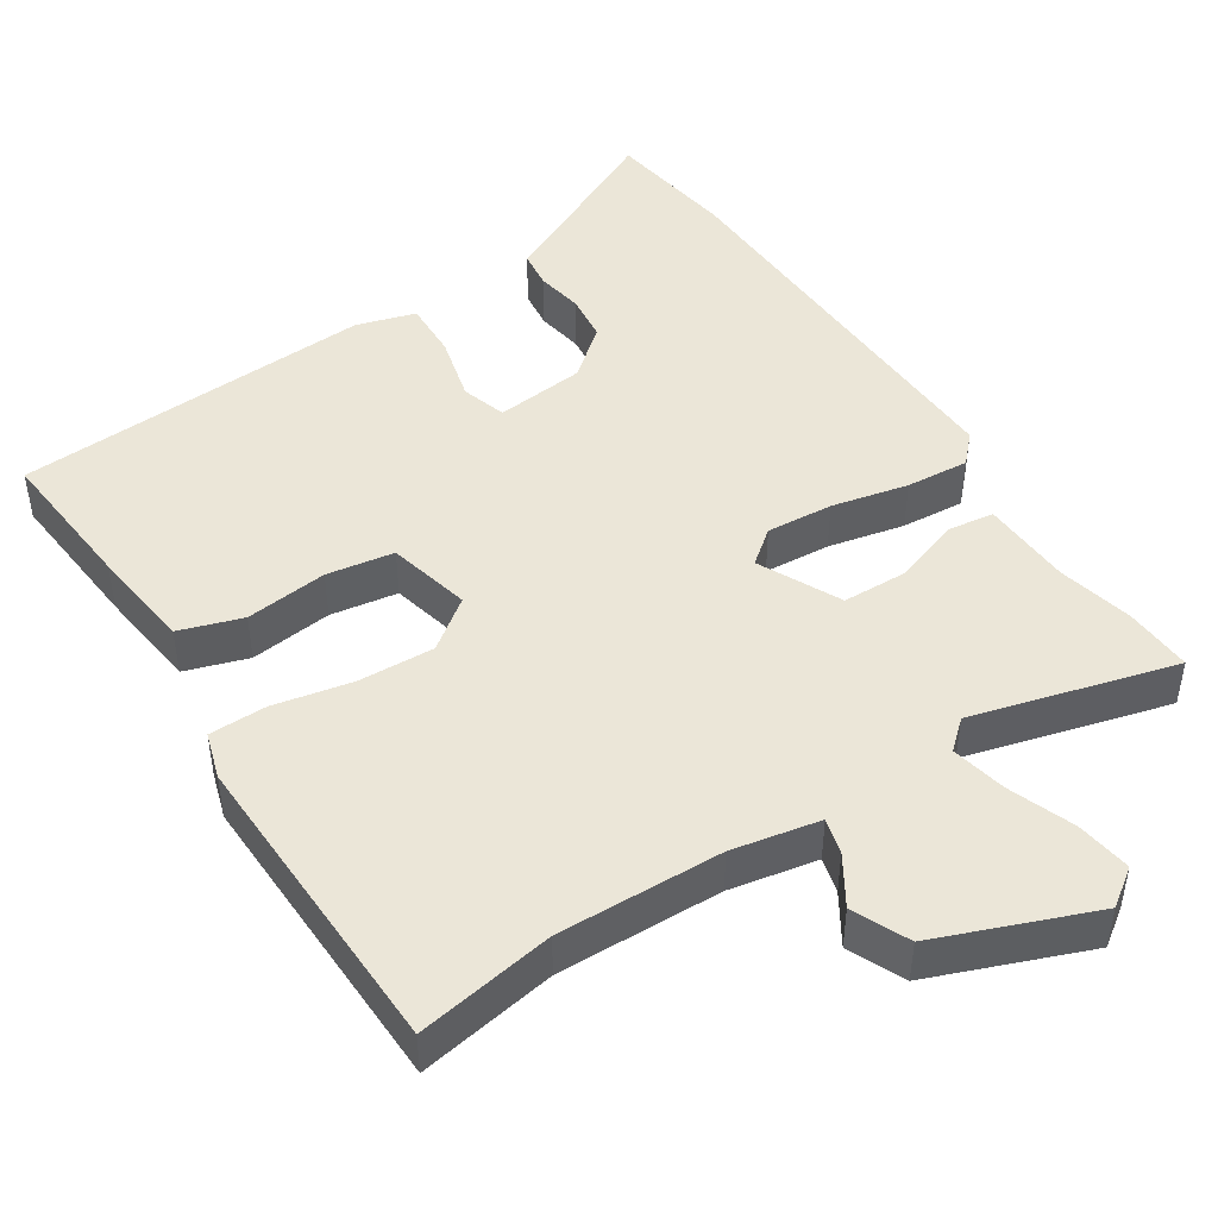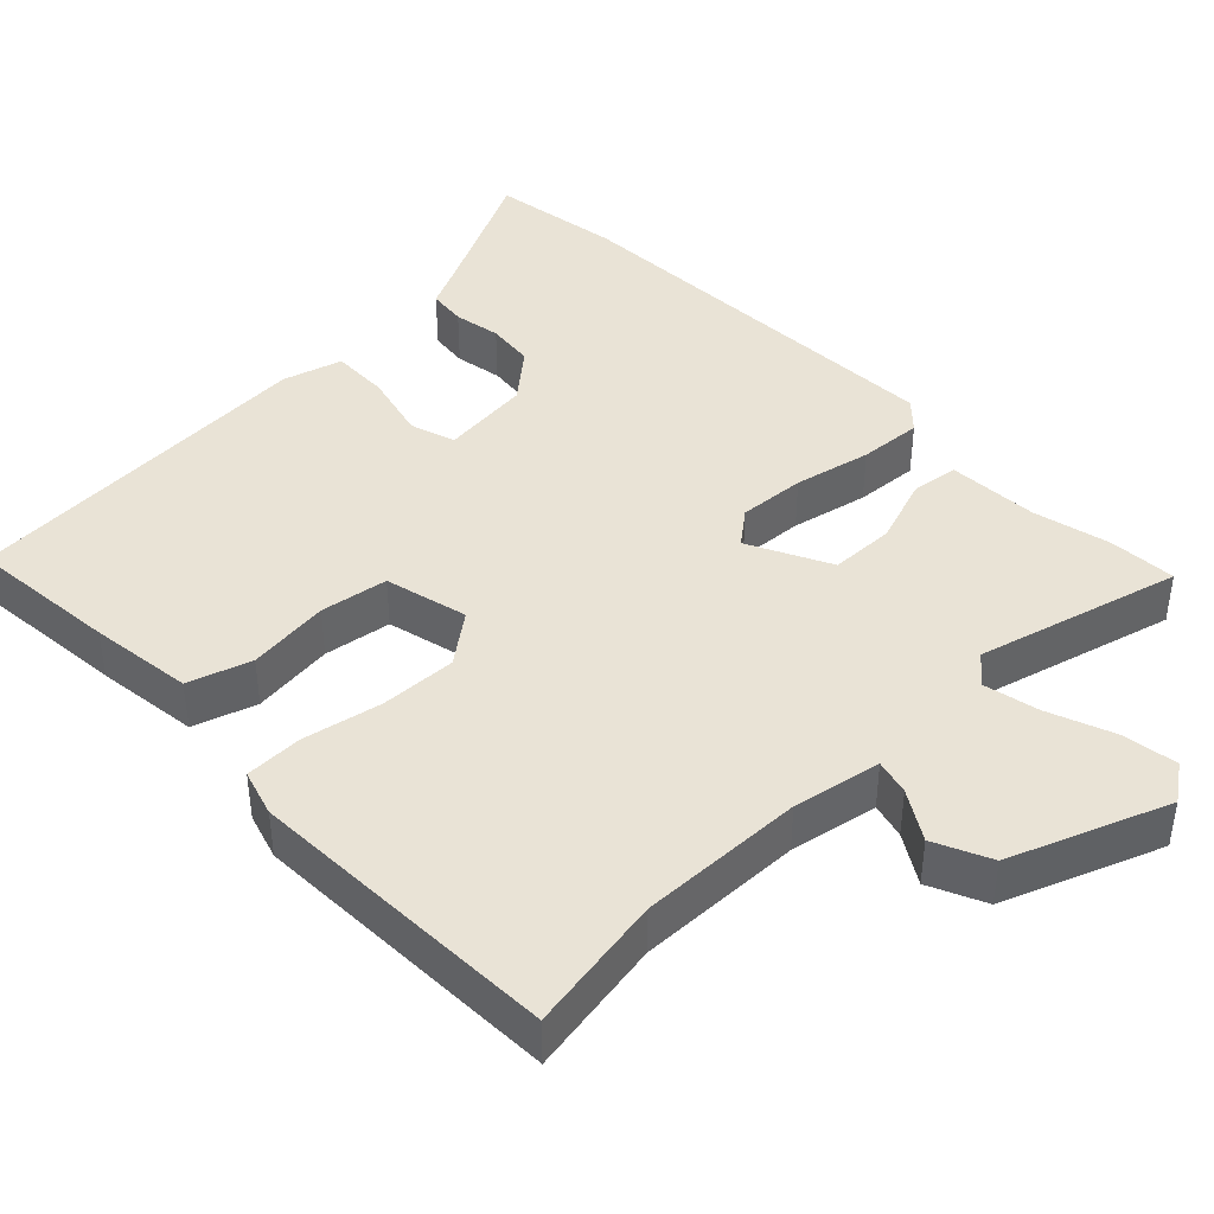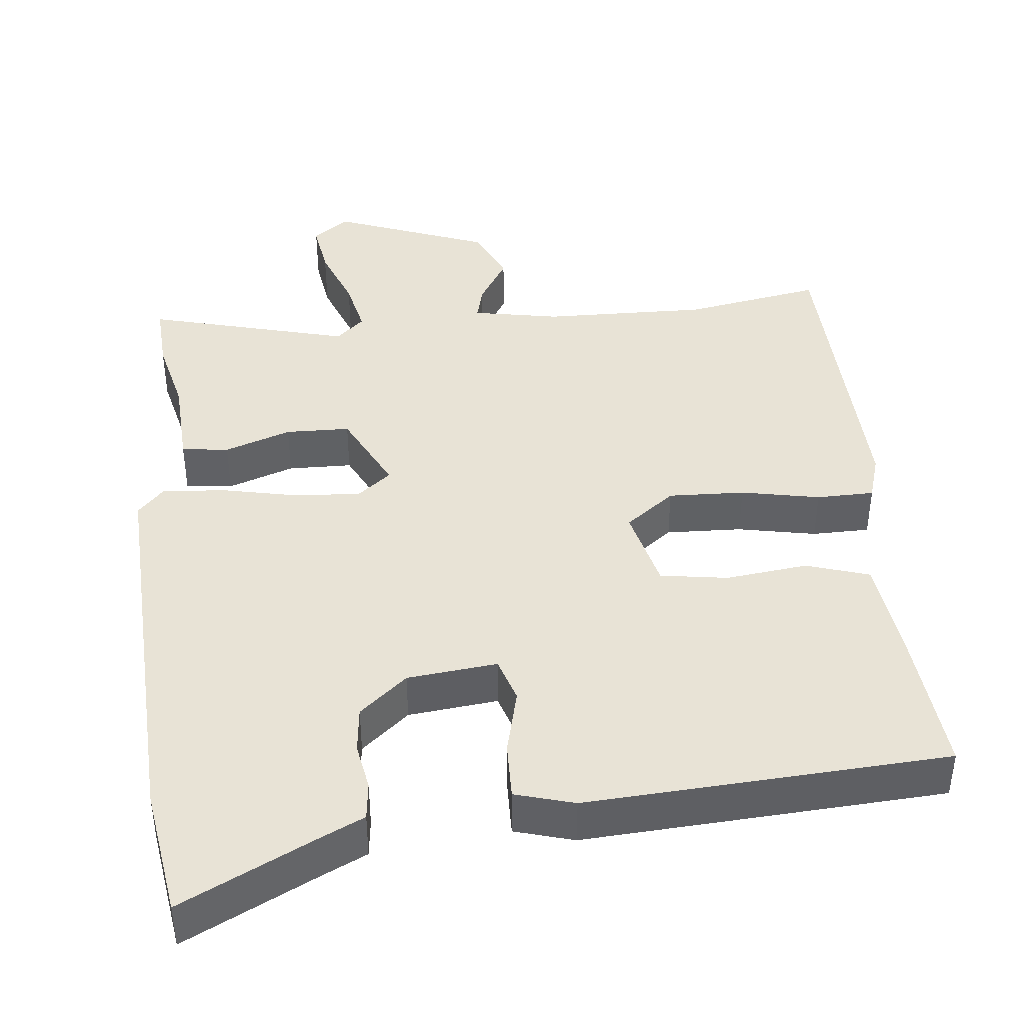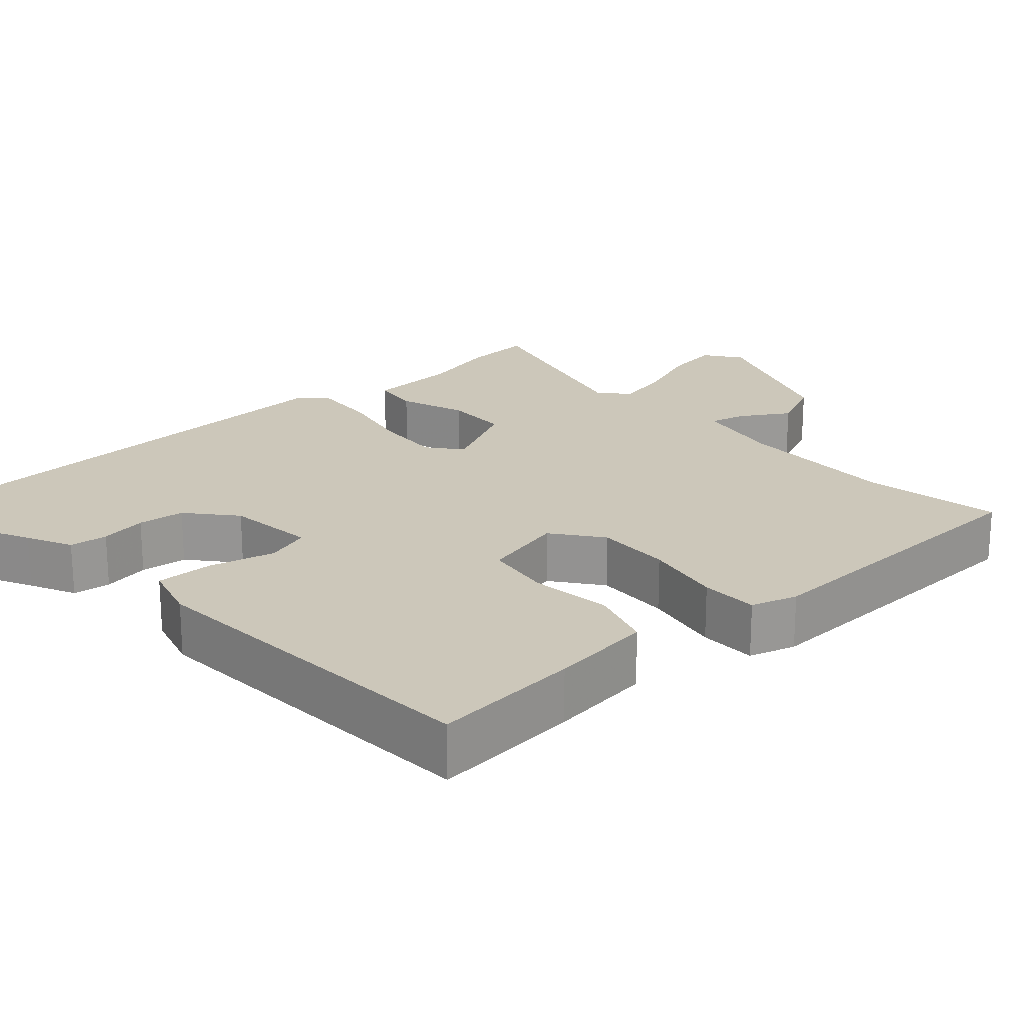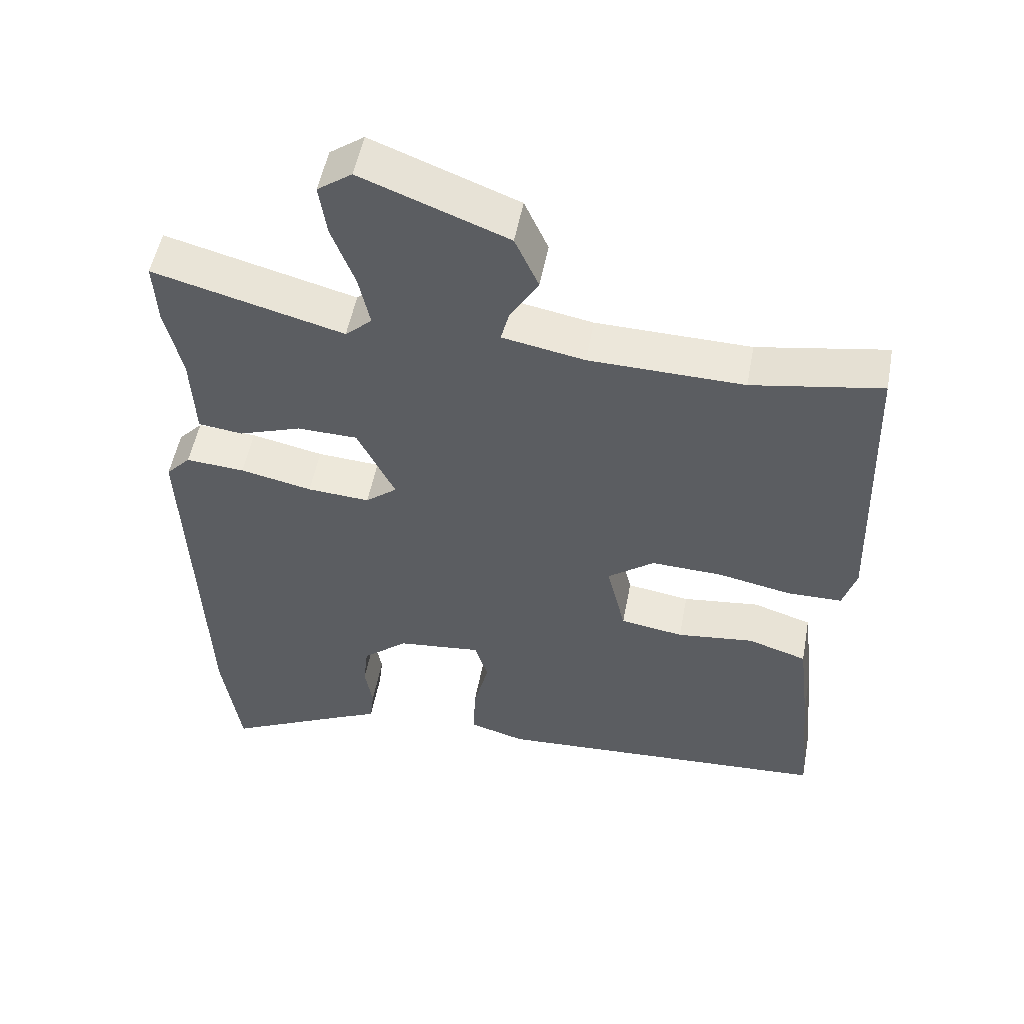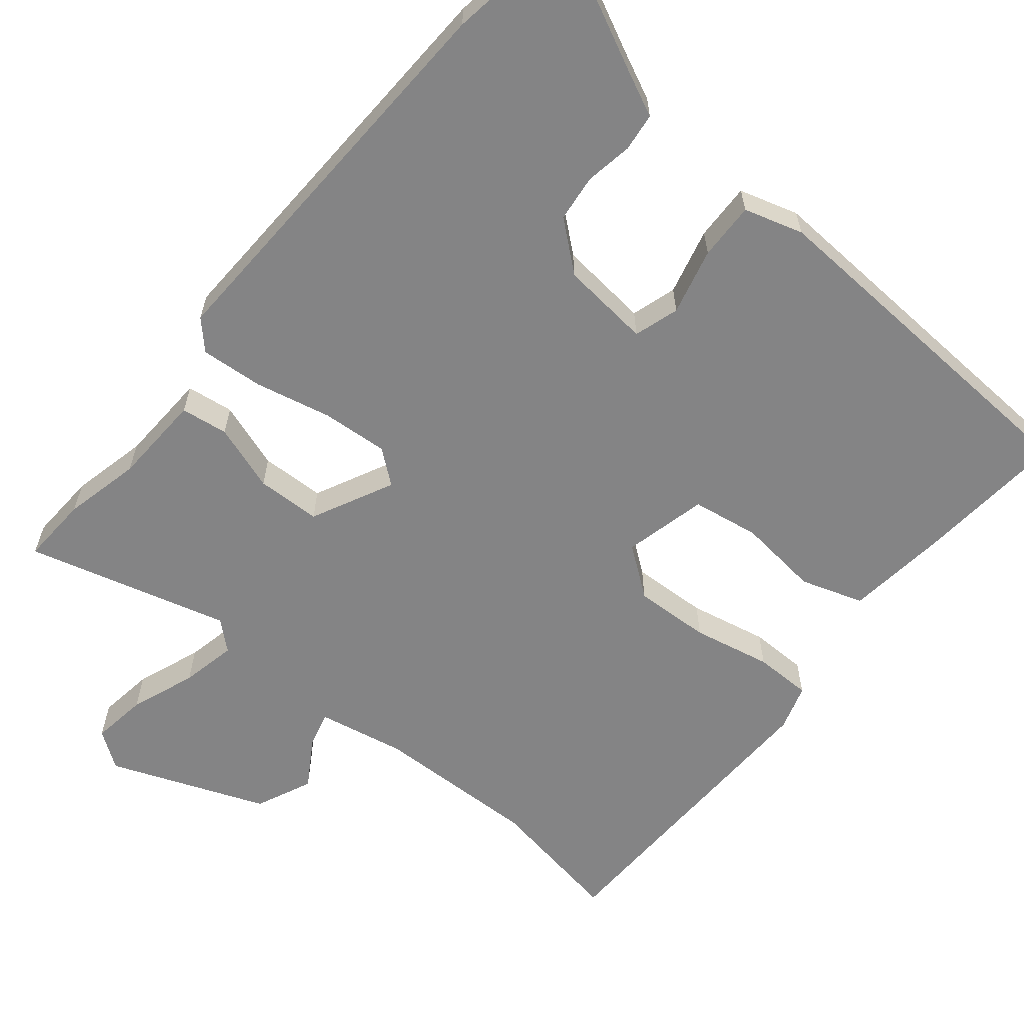
<metadata>
{"format":"obj","ext":"obj","renderer":"f3d","projection":"perspective","resolution":1024,"background":"white","views":[{"elev":46.3,"azim":-32.7,"up":"+Y"},{"elev":42.0,"azim":-44.2,"up":"+Y"},{"elev":41.8,"azim":174.0,"up":"+Y"},{"elev":21.4,"azim":-132.2,"up":"+Y"},{"elev":52.1,"azim":-169.4,"up":"+Z"},{"elev":-61.5,"azim":140.9,"up":"+Y"}]}
</metadata>
<code>
v -0.507 0.07 0.501
v -0.323 0.07 0.469
v -0.103 0.07 0.474
v 0.014 0.07 0.496
v 0.002 0.07 0.543
v -0.038 0.07 0.608
v -0.004 0.07 0.683
v 0.204 0.07 0.763
v 0.253 0.07 0.728
v 0.242 0.07 0.654
v 0.209 0.07 0.567
v 0.193 0.07 0.493
v 0.231 0.07 0.459
v 0.502 0.07 0.531
v 0.497 0.07 0.44
v 0.473 0.07 0.338
v 0.467 0.07 0.216
v 0.404 0.07 0.208
v 0.315 0.07 0.239
v 0.229 0.07 0.237
v 0.175 0.07 0.128
v 0.22 0.07 0.092
v 0.309 0.07 0.098
v 0.411 0.07 0.12
v 0.495 0.07 0.126
v 0.53 0.07 0.089
v 0.508 0.07 -0.449
v 0.482 0.07 -0.623
v 0.306 0.07 -0.536
v 0.245 0.07 -0.507
v 0.239 0.07 -0.456
v 0.25 0.07 -0.393
v 0.243 0.07 -0.33
v 0.179 0.07 -0.276
v 0.059 0.07 -0.263
v 0.04 0.07 -0.323
v 0.062 0.07 -0.412
v 0.064 0.07 -0.489
v -0.015 0.07 -0.512
v -0.497 0.07 -0.484
v -0.479 0.07 -0.285
v -0.462 0.07 -0.147
v -0.378 0.07 -0.12
v -0.268 0.07 -0.133
v -0.178 0.07 -0.119
v -0.151 0.07 -0.008
v -0.217 0.07 0.042
v -0.319 0.07 0.038
v -0.424 0.07 0.017
v -0.501 0.07 0.018
v -0.52 0.07 0.08
v -0.507 0 0.501
v -0.323 0 0.469
v -0.103 0 0.474
v 0.014 0 0.496
v 0.002 0 0.543
v -0.038 0 0.608
v -0.004 0 0.683
v 0.204 0 0.763
v 0.253 0 0.728
v 0.242 0 0.654
v 0.209 0 0.567
v 0.193 0 0.493
v 0.231 0 0.459
v 0.502 0 0.531
v 0.497 0 0.44
v 0.473 0 0.338
v 0.467 0 0.216
v 0.404 0 0.208
v 0.315 0 0.239
v 0.229 0 0.237
v 0.175 0 0.128
v 0.22 0 0.092
v 0.309 0 0.098
v 0.411 0 0.12
v 0.495 0 0.126
v 0.53 0 0.089
v 0.508 0 -0.449
v 0.482 0 -0.623
v 0.306 0 -0.536
v 0.245 0 -0.507
v 0.239 0 -0.456
v 0.25 0 -0.393
v 0.243 0 -0.33
v 0.179 0 -0.276
v 0.059 0 -0.263
v 0.04 0 -0.323
v 0.062 0 -0.412
v 0.064 0 -0.489
v -0.015 0 -0.512
v -0.497 0 -0.484
v -0.479 0 -0.285
v -0.462 0 -0.147
v -0.378 0 -0.12
v -0.268 0 -0.133
v -0.178 0 -0.119
v -0.151 0 -0.008
v -0.217 0 0.042
v -0.319 0 0.038
v -0.424 0 0.017
v -0.501 0 0.018
v -0.52 0 0.08
f 48 49 50 51
f 47 48 51 1
f 46 47 1 2
f 41 42 43 44
f 41 44 45
f 40 41 45
f 39 40 45
f 36 37 38 39
f 36 39 45 46
f 29 30 31 32
f 29 32 33
f 28 29 33
f 27 28 33
f 26 27 33 34
f 23 24 25 26
f 22 23 26 34
f 16 17 18 19
f 16 19 20
f 13 14 15 16
f 13 16 20
f 12 13 20 21
f 8 9 10 11
f 8 11 12
f 5 6 7 8
f 4 5 8 12
f 3 4 12 21
f 35 36 46 2
f 21 22 34 35
f 2 3 21 35
f 102 101 100 99
f 52 102 99 98
f 53 52 98 97
f 95 94 93 92
f 96 95 92
f 96 92 91
f 96 91 90
f 90 89 88 87
f 97 96 90 87
f 83 82 81 80
f 84 83 80
f 84 80 79
f 84 79 78
f 85 84 78 77
f 77 76 75 74
f 85 77 74 73
f 70 69 68 67
f 71 70 67
f 67 66 65 64
f 71 67 64
f 72 71 64 63
f 62 61 60 59
f 63 62 59
f 59 58 57 56
f 63 59 56 55
f 72 63 55 54
f 53 97 87 86
f 86 85 73 72
f 86 72 54 53
f 1 52 53 2
f 2 53 54 3
f 3 54 55 4
f 4 55 56 5
f 5 56 57 6
f 6 57 58 7
f 7 58 59 8
f 8 59 60 9
f 9 60 61 10
f 10 61 62 11
f 11 62 63 12
f 12 63 64 13
f 13 64 65 14
f 14 65 66 15
f 15 66 67 16
f 16 67 68 17
f 17 68 69 18
f 18 69 70 19
f 19 70 71 20
f 20 71 72 21
f 21 72 73 22
f 22 73 74 23
f 23 74 75 24
f 24 75 76 25
f 25 76 77 26
f 26 77 78 27
f 27 78 79 28
f 28 79 80 29
f 29 80 81 30
f 30 81 82 31
f 31 82 83 32
f 32 83 84 33
f 33 84 85 34
f 34 85 86 35
f 35 86 87 36
f 36 87 88 37
f 37 88 89 38
f 38 89 90 39
f 39 90 91 40
f 40 91 92 41
f 41 92 93 42
f 42 93 94 43
f 43 94 95 44
f 44 95 96 45
f 45 96 97 46
f 46 97 98 47
f 47 98 99 48
f 48 99 100 49
f 49 100 101 50
f 50 101 102 51
f 51 102 52 1

</code>
